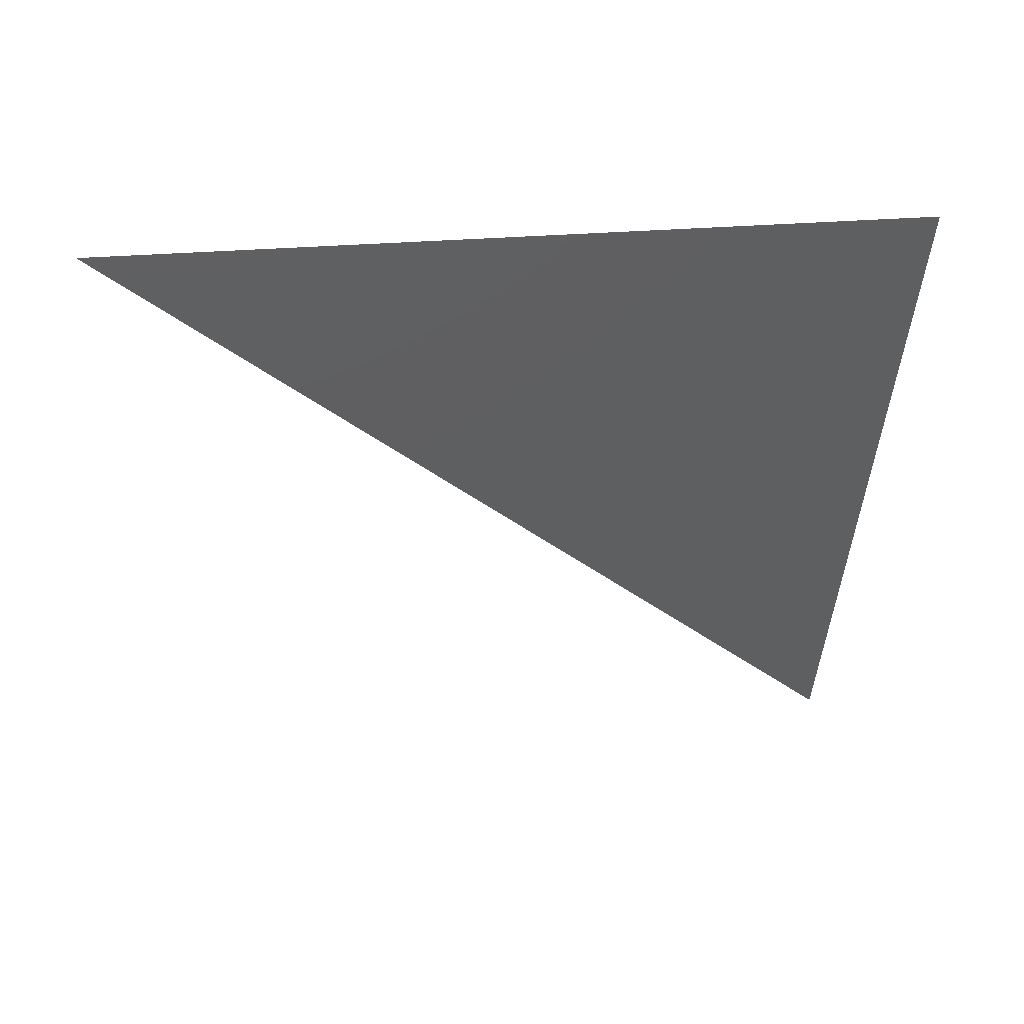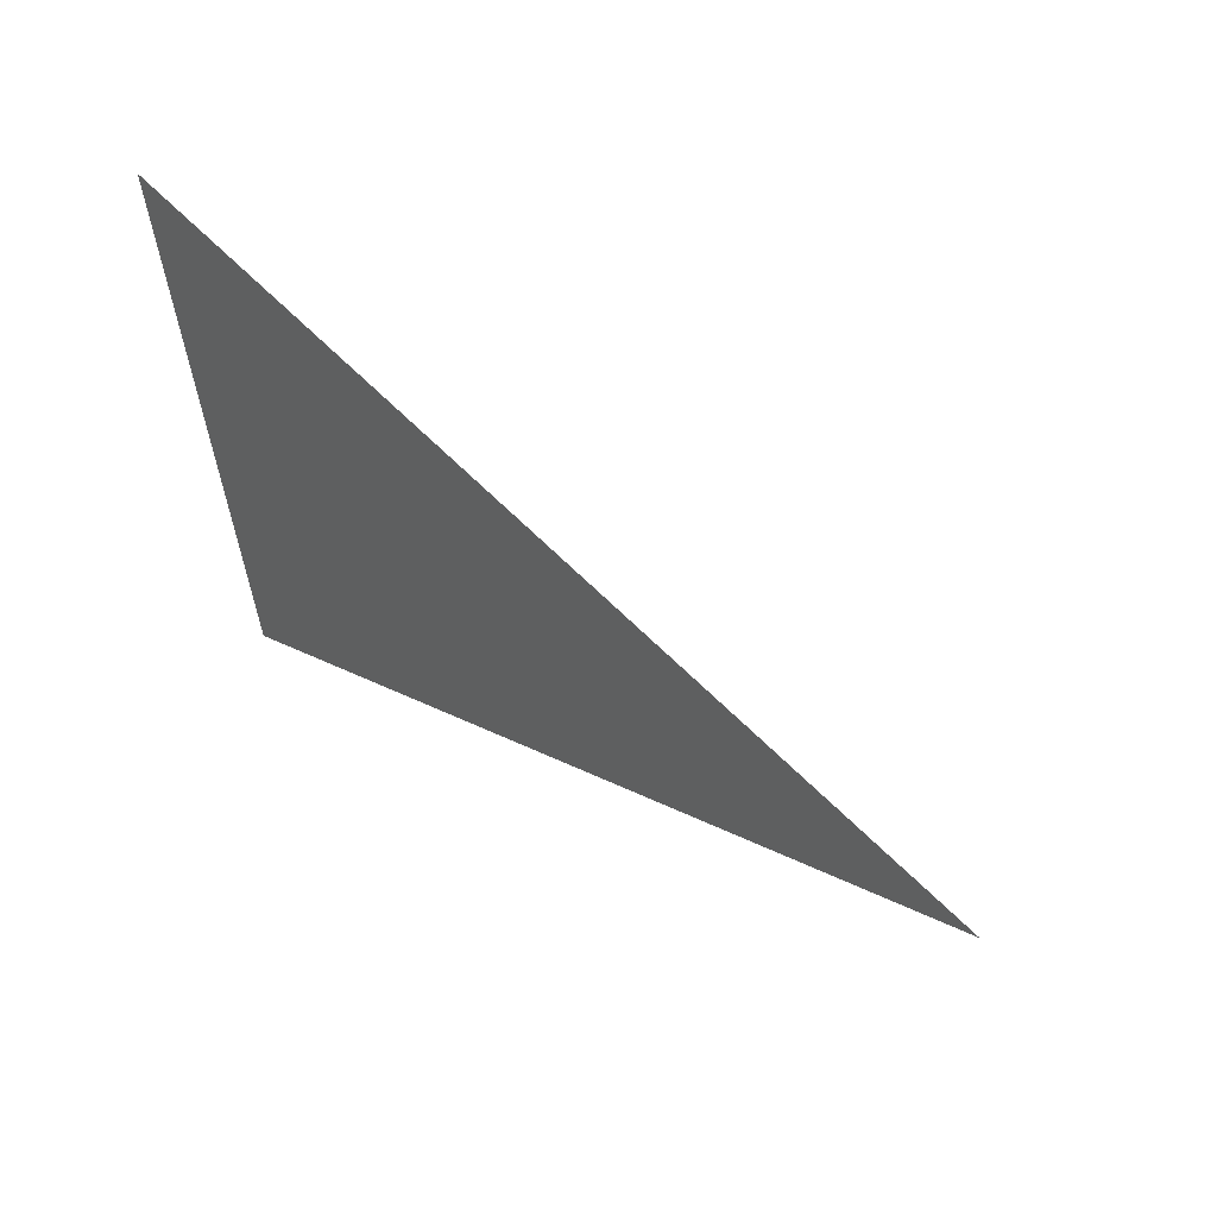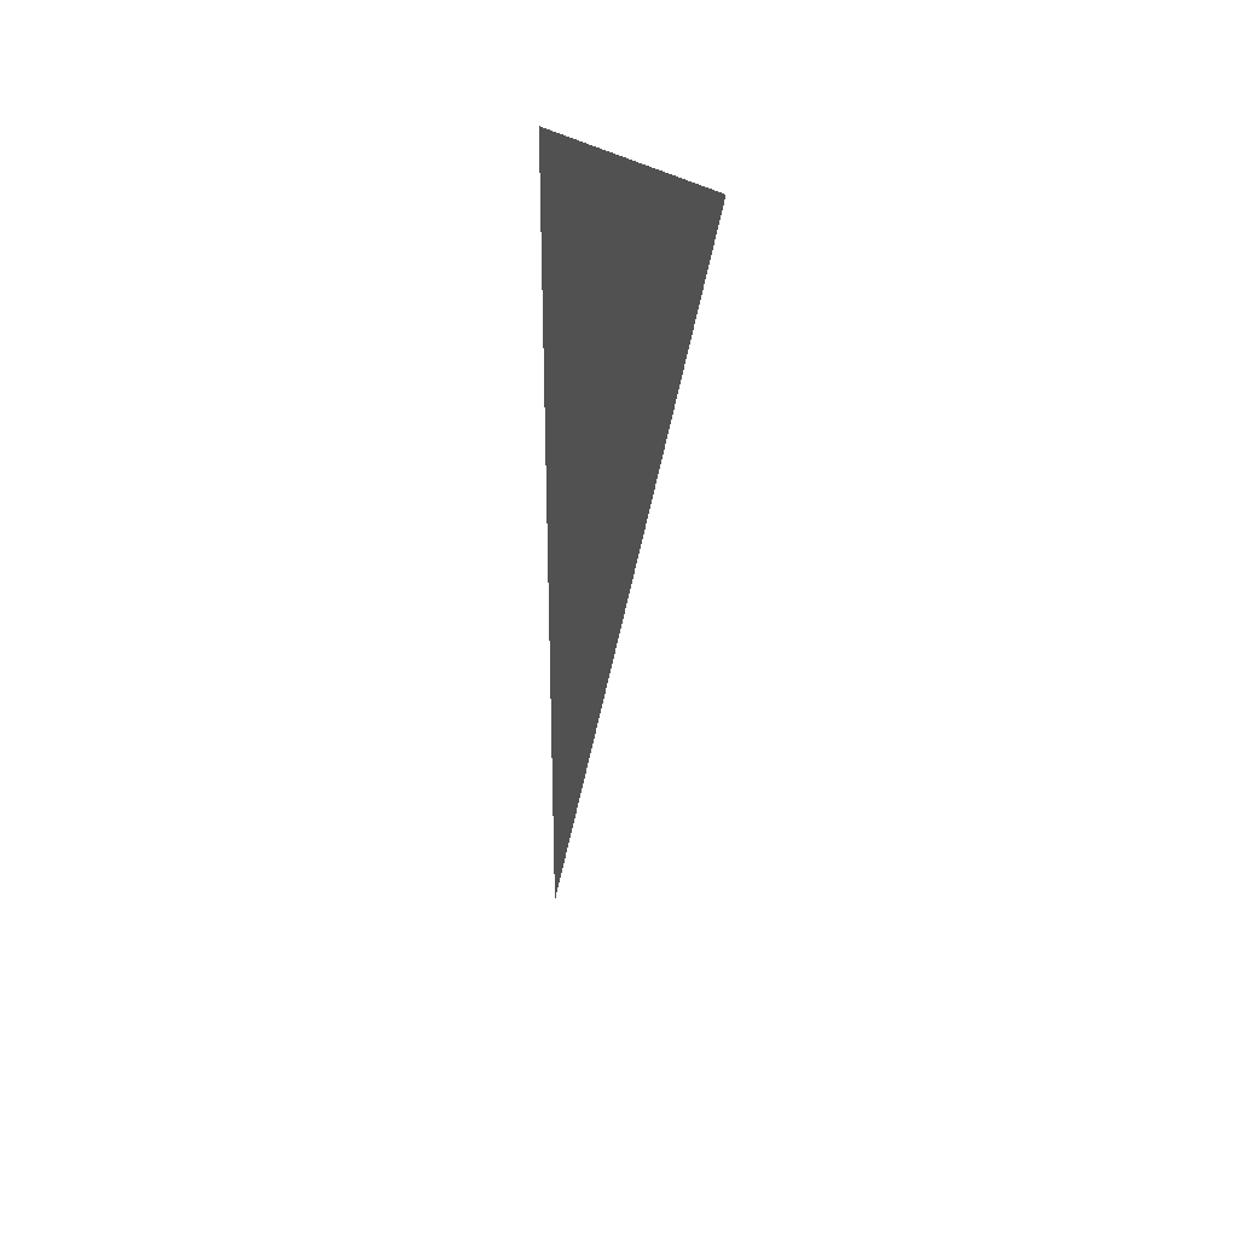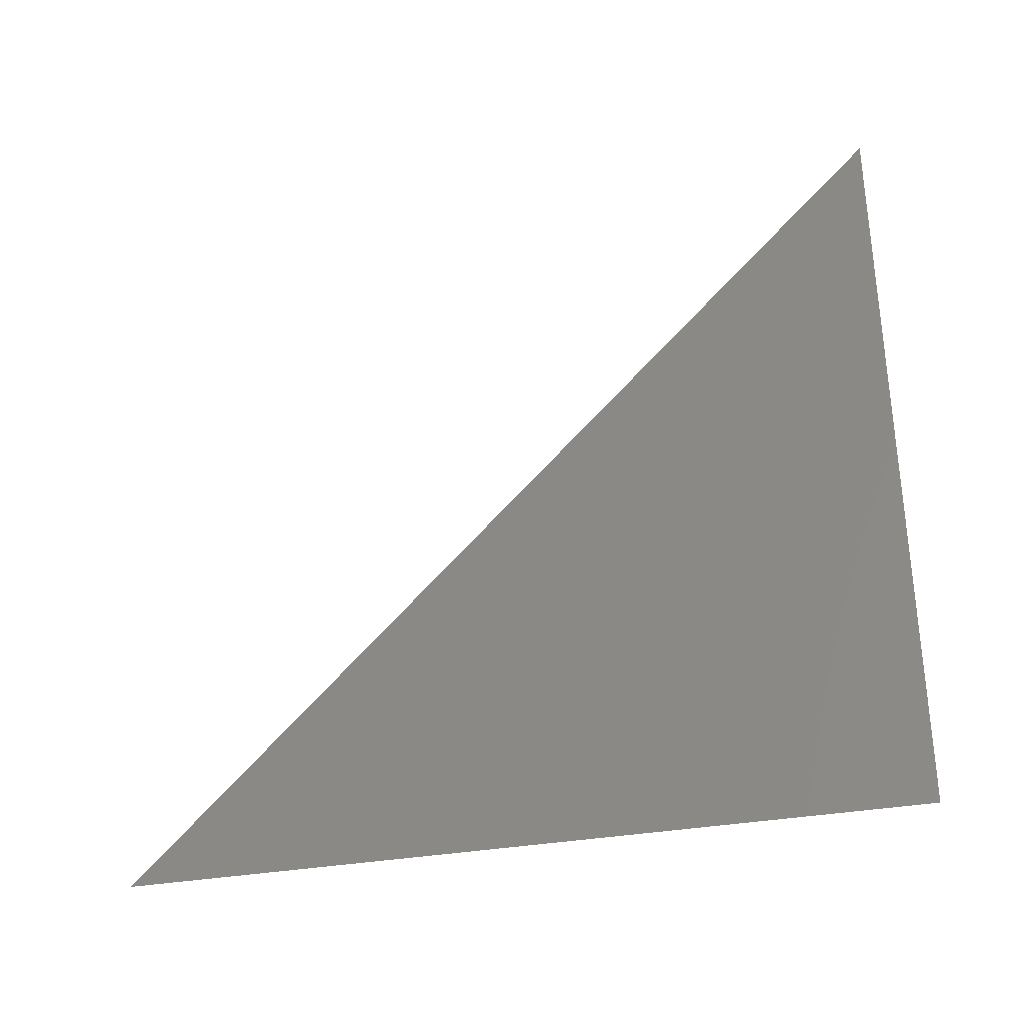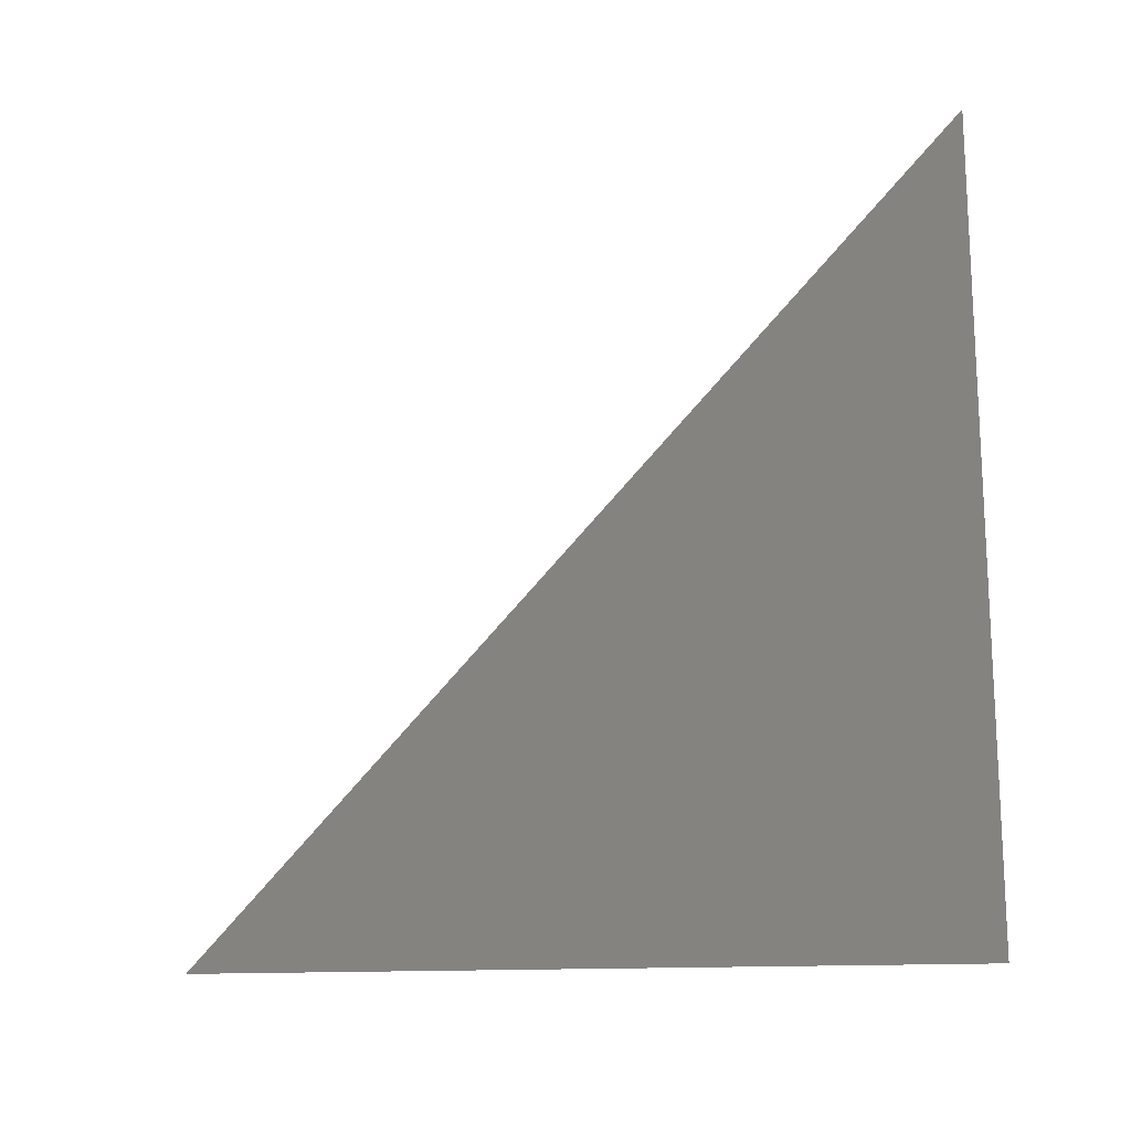
<metadata>
{"format":"stl","ext":"stl","renderer":"f3d","projection":"perspective","resolution":1024,"background":"white","views":[{"elev":52.1,"azim":86.1,"up":"+Y"},{"elev":62.4,"azim":-64.1,"up":"+Z"},{"elev":14.7,"azim":-11.2,"up":"+Y"},{"elev":-33.2,"azim":109.0,"up":"+Z"},{"elev":-16.6,"azim":114.3,"up":"+Z"}]}
</metadata>
<code>
# stl→obj: 3 verts, 1 faces
v 2.293 6.569 2.577
v 2.293 6.569 0.947
v 2.305 4.9 1.006
f 1 2 3

</code>
